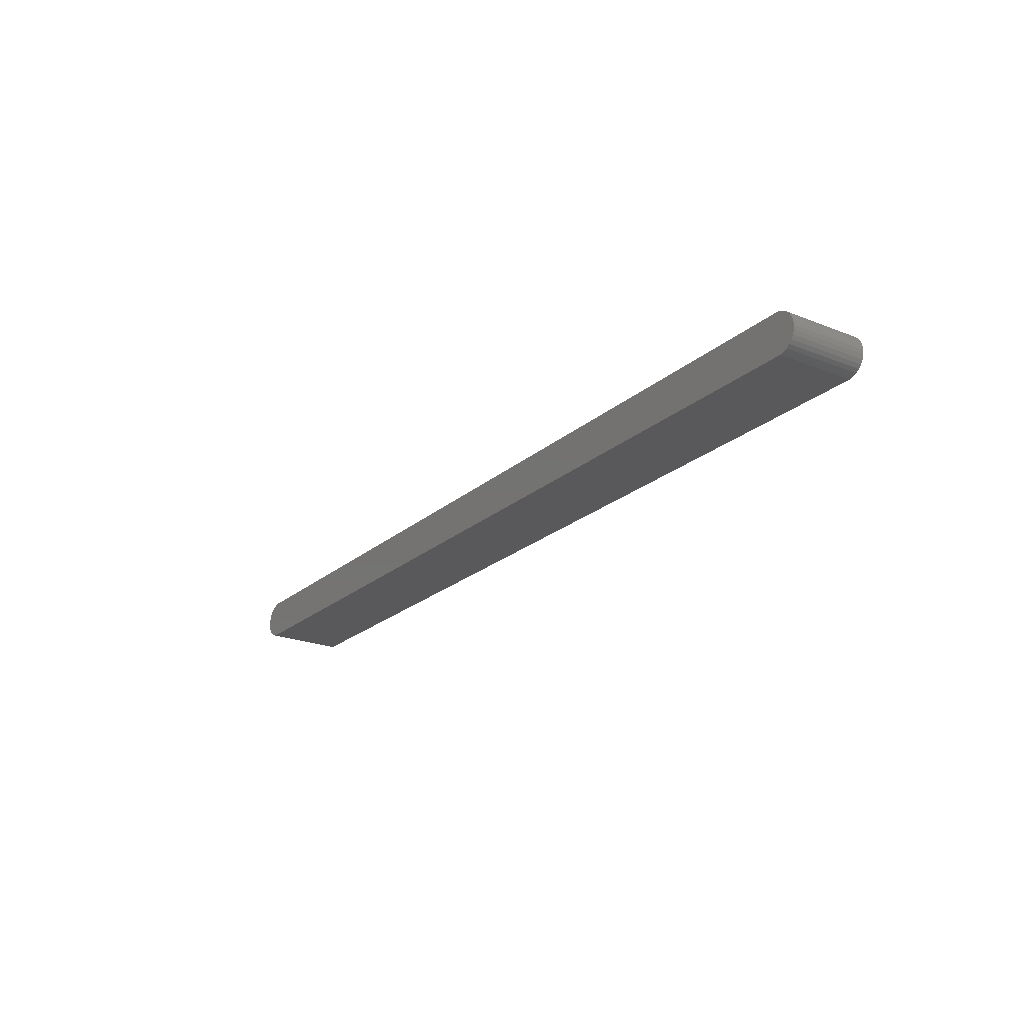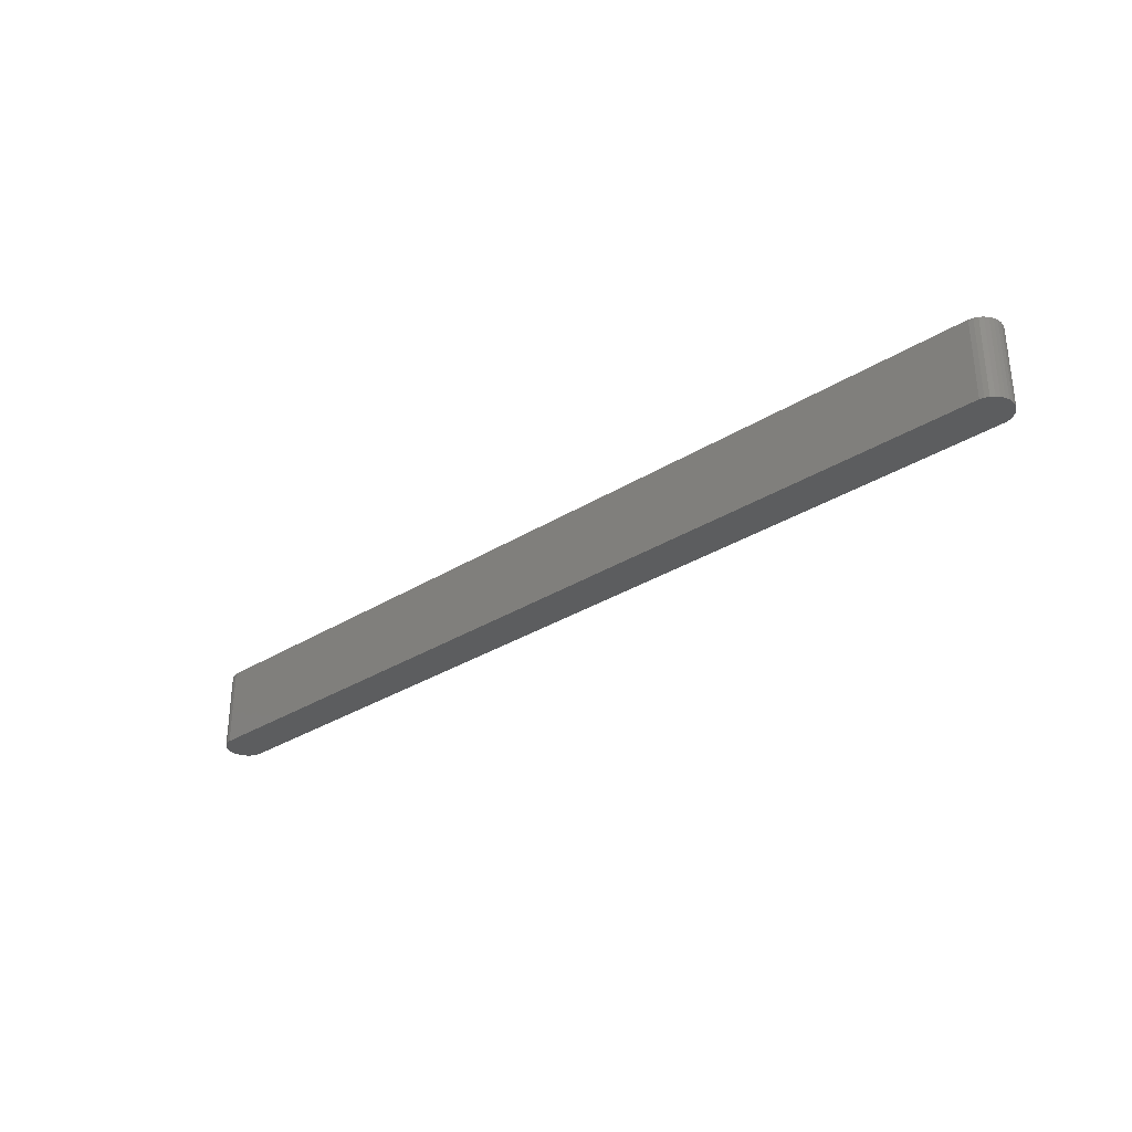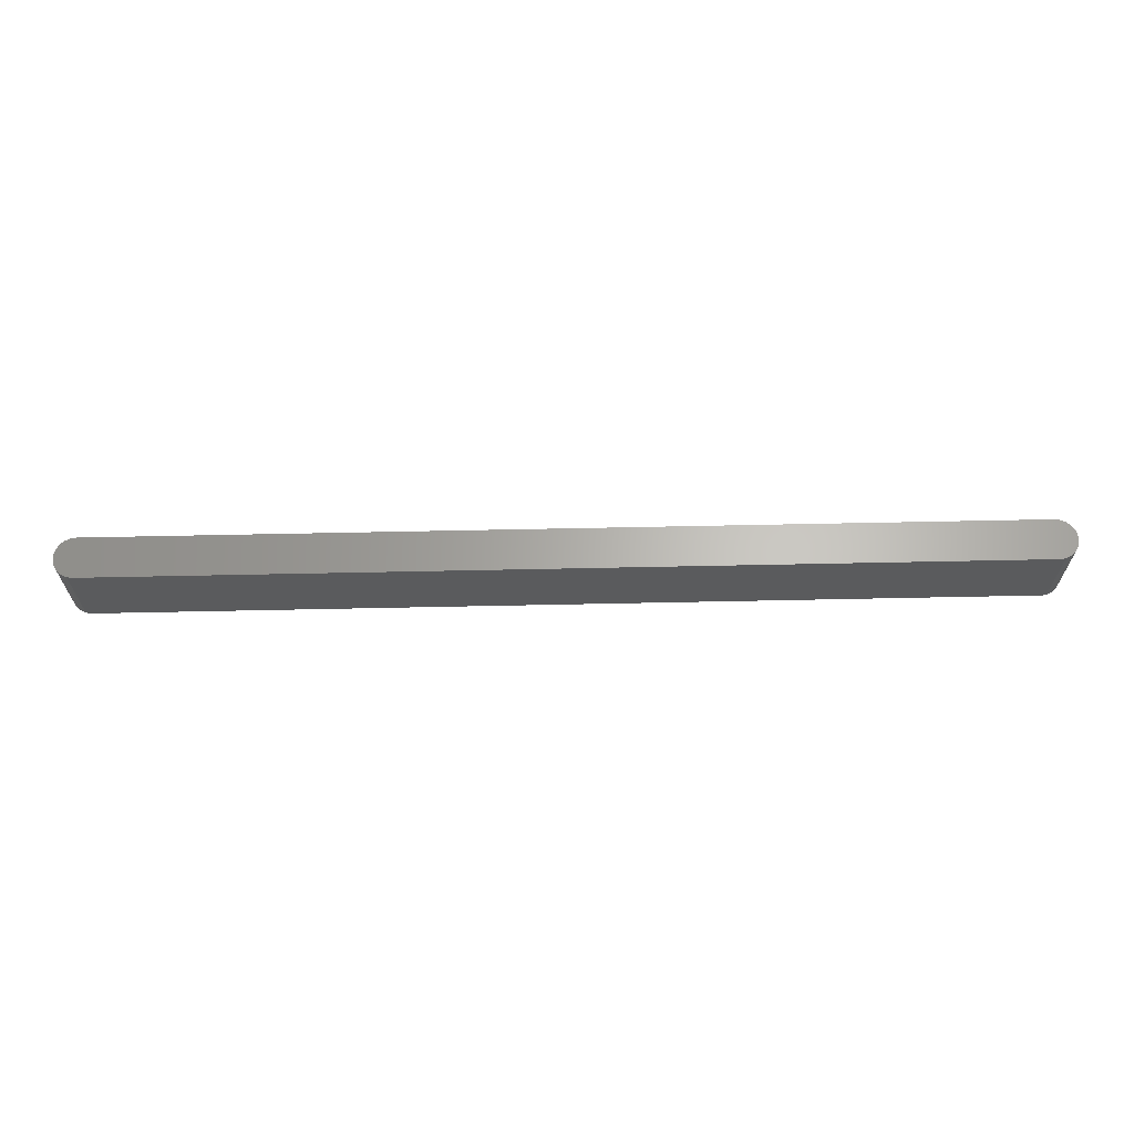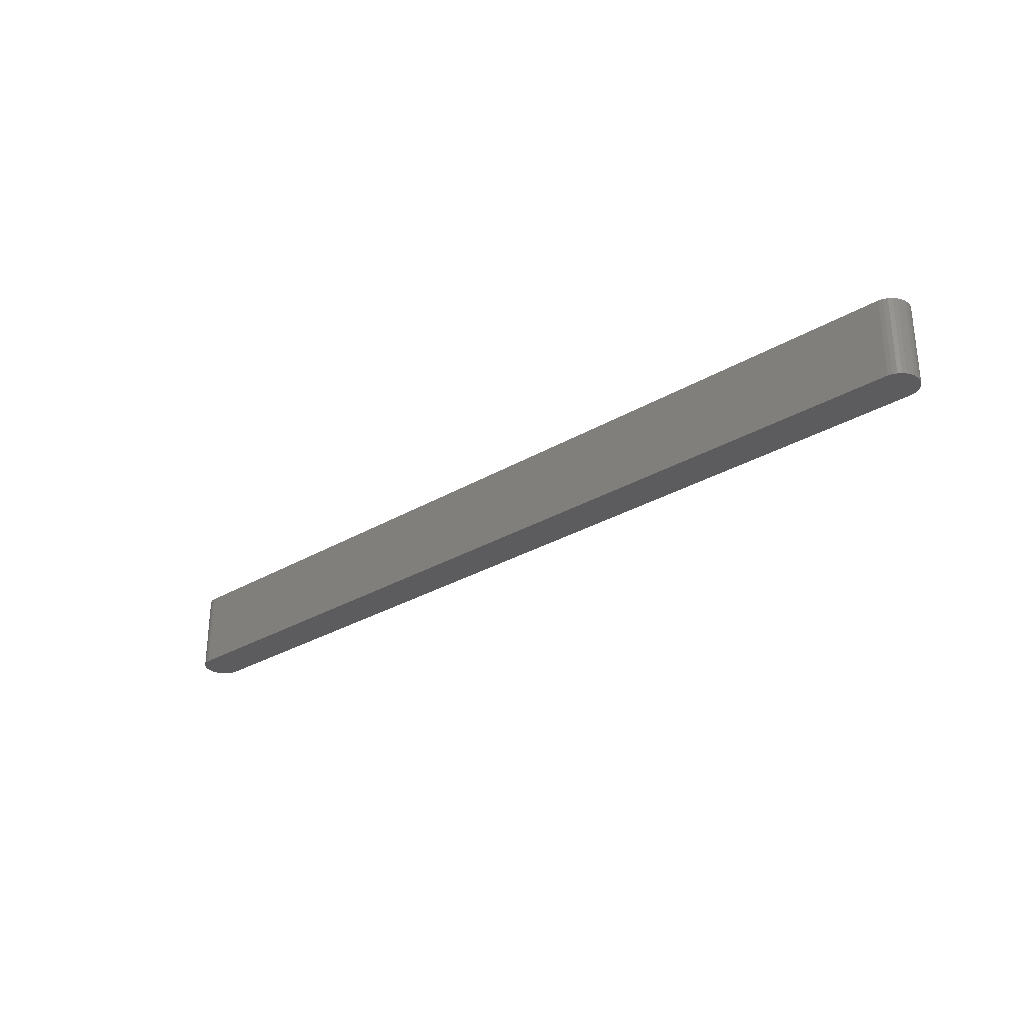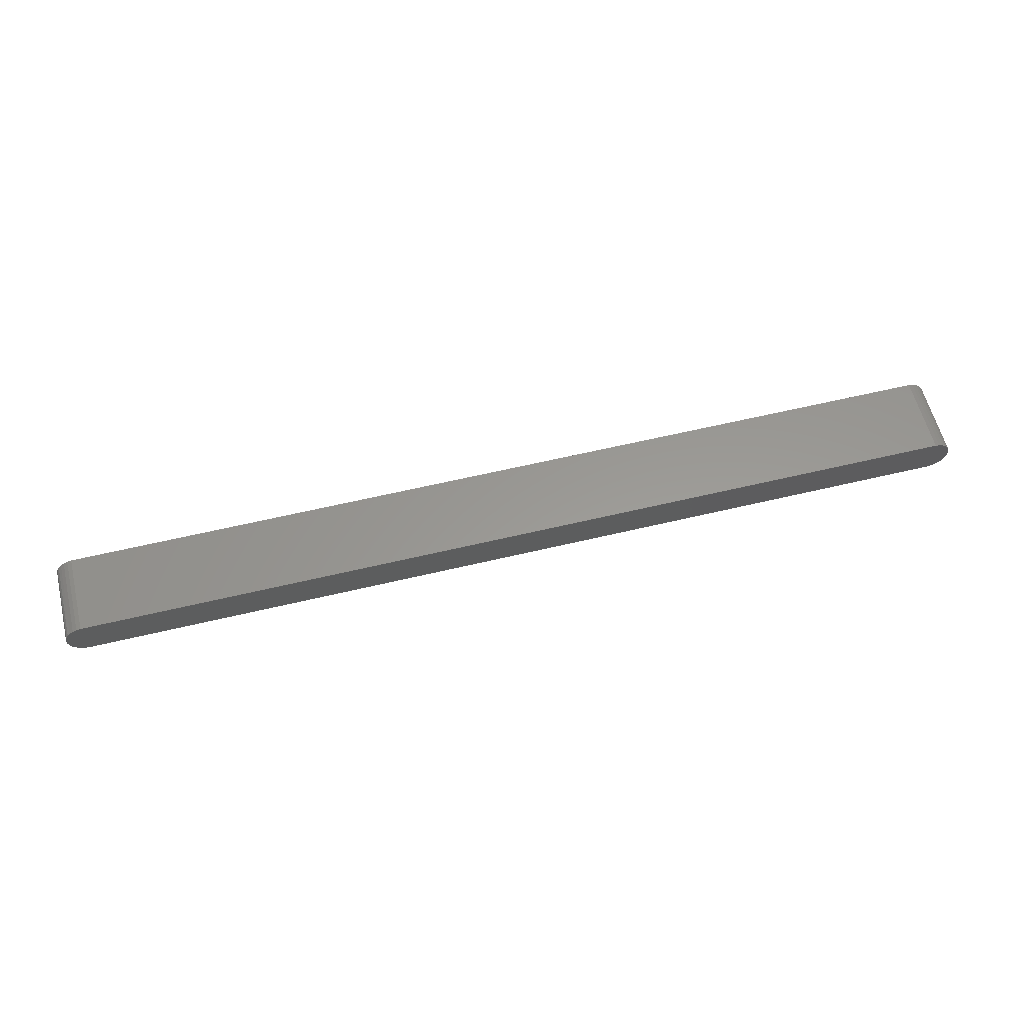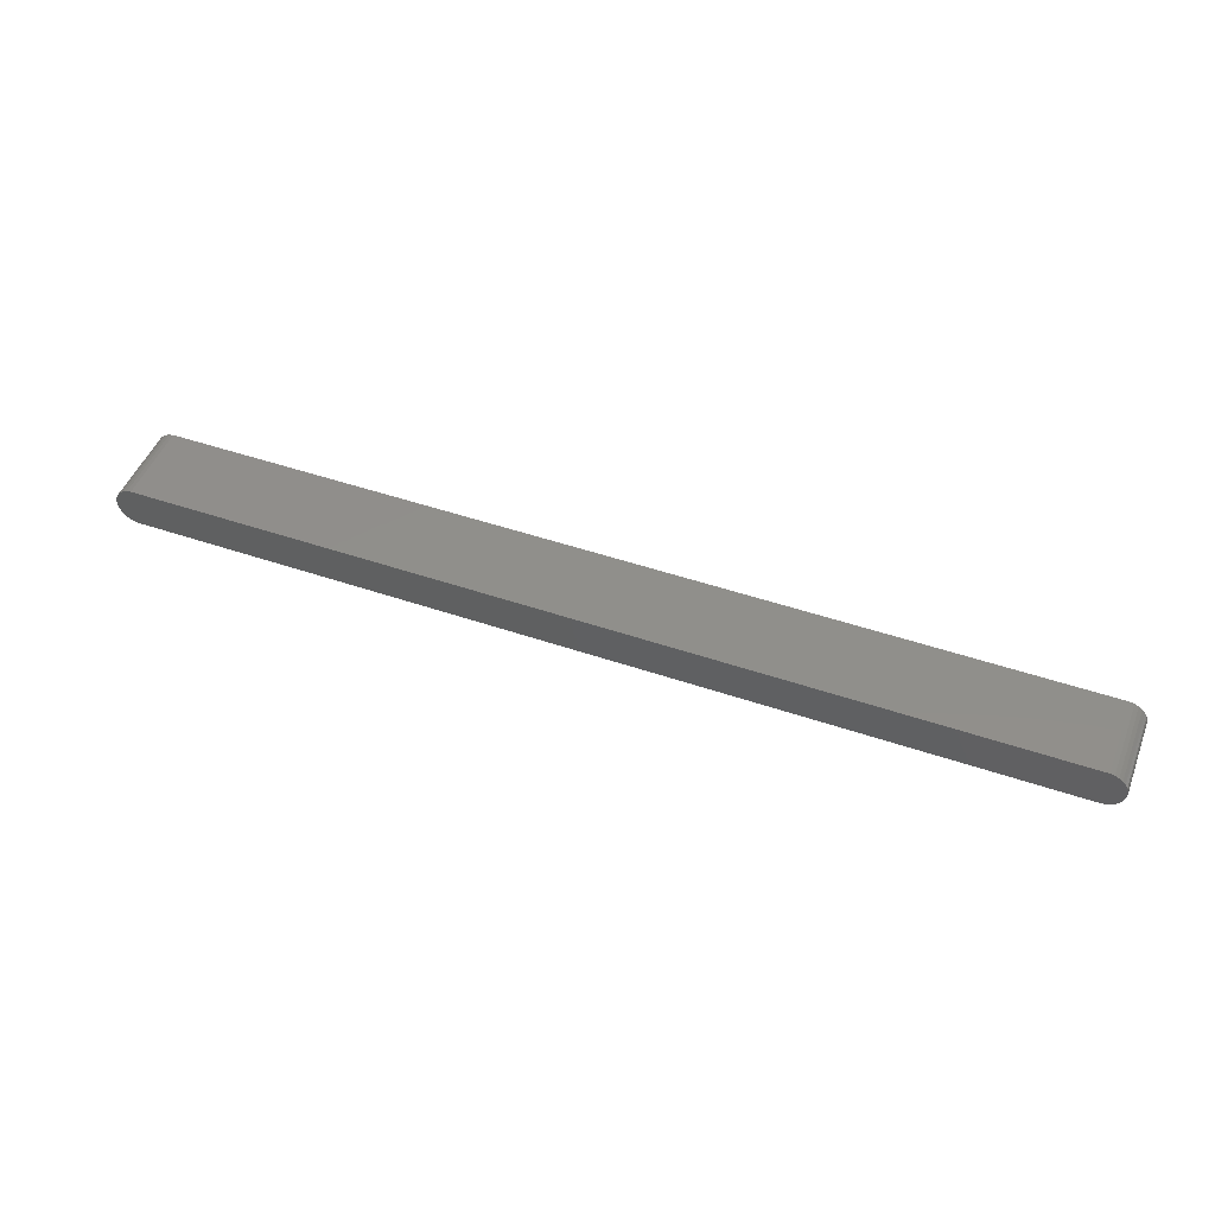
<metadata>
{"format":"stl","ext":"stl","renderer":"f3d","projection":"perspective","resolution":1024,"background":"white","views":[{"elev":-22.3,"azim":55.4,"up":"+Y"},{"elev":-31.9,"azim":-138.7,"up":"+Z"},{"elev":64.9,"azim":178.8,"up":"+Z"},{"elev":-29.4,"azim":41.2,"up":"+Z"},{"elev":59.2,"azim":166.1,"up":"+Y"},{"elev":48.3,"azim":-159.1,"up":"+Y"}]}
</metadata>
<code>
# stl→obj: 64 verts, 124 faces
v 58.44 0.5302 5
v 58.5 0 5
v 58.44 0.5302 -5
v -58.44 -0.5302 -5
v -56.22 2.536 -5
v 58.28 1.037 -5
v 58.28 1.037 5
v 58.5 0 -5
v -58.44 -0.5302 5
v -58.5 1.445e-15 -5
v 56.22 2.536 -5
v 56.22 -2.536 5
v 56.22 -2.536 -5
v -56.22 -2.536 -5
v -56.22 2.536 5
v 55.68 2.536 -5
v 57.66 1.895 -5
v -58.01 1.499 5
v -58.01 1.499 -5
v -57.23 2.208 -5
v -55.68 -2.536 -5
v 58.01 -1.499 -5
v 57.23 -2.208 -5
v 58.01 -1.499 5
v -56.22 -2.536 5
v -56.74 -2.425 -5
v -57.66 -1.895 -5
v 56.22 2.536 5
v 56.74 2.425 -5
v 55.68 2.536 5
v -57.66 1.895 -5
v -58.44 0.5302 -5
v -58.28 1.037 -5
v -58.44 0.5302 5
v -57.23 2.208 5
v -56.74 2.425 -5
v 57.66 -1.895 -5
v 58.44 -0.5302 -5
v 56.74 -2.425 -5
v 56.74 -2.425 5
v 58.28 -1.037 5
v 58.28 -1.037 -5
v -55.68 -2.536 5
v -57.66 -1.895 5
v -58.01 -1.499 -5
v -58.28 -1.037 -5
v 57.66 1.895 5
v 58.01 1.499 -5
v 56.74 2.425 5
v 57.23 2.208 -5
v -58.28 1.037 5
v -58.5 1.445e-15 5
v -57.66 1.895 5
v -56.74 2.425 5
v 57.23 -2.208 5
v 57.66 -1.895 5
v -57.23 -2.208 -5
v -56.74 -2.425 5
v -58.28 -1.037 5
v 58.01 1.499 5
v 57.23 2.208 5
v 58.44 -0.5302 5
v -57.23 -2.208 5
v -58.01 -1.499 5
f 1 2 3
f 4 5 3
f 6 7 1
f 2 8 3
f 9 10 4
f 5 11 3
f 9 12 2
f 1 9 2
f 13 14 4
f 3 13 4
f 15 16 5
f 11 17 3
f 15 18 9
f 1 15 9
f 19 20 5
f 4 19 5
f 12 21 13
f 3 22 13
f 22 23 13
f 12 24 2
f 25 26 14
f 14 27 4
f 28 29 11
f 17 6 3
f 28 30 15
f 1 28 15
f 11 16 28
f 5 16 11
f 18 31 19
f 4 32 19
f 32 33 19
f 18 34 9
f 35 36 20
f 20 36 5
f 24 37 22
f 3 38 22
f 39 40 12
f 23 39 13
f 24 41 2
f 22 42 24
f 21 25 14
f 13 21 14
f 25 43 12
f 9 25 12
f 44 45 27
f 27 46 4
f 47 48 17
f 3 6 1
f 47 49 28
f 1 47 28
f 29 50 17
f 11 29 17
f 16 30 28
f 15 30 16
f 32 34 33
f 4 10 32
f 33 51 18
f 19 33 18
f 10 34 32
f 34 52 9
f 31 35 20
f 19 31 20
f 35 53 18
f 15 35 18
f 36 54 15
f 5 36 15
f 38 8 2
f 3 8 38
f 23 55 39
f 13 39 12
f 55 56 24
f 12 55 24
f 23 37 55
f 22 37 23
f 38 42 22
f 42 41 24
f 21 43 25
f 12 43 21
f 26 57 27
f 14 26 27
f 26 58 57
f 9 44 25
f 46 59 9
f 4 46 9
f 48 60 7
f 1 7 47
f 6 48 7
f 17 48 6
f 49 50 29
f 28 49 29
f 47 61 49
f 17 50 47
f 34 51 33
f 18 51 34
f 10 52 34
f 9 52 10
f 31 53 35
f 18 53 31
f 35 54 36
f 15 54 35
f 55 40 39
f 12 40 55
f 37 56 55
f 24 56 37
f 38 41 42
f 41 62 2
f 25 58 26
f 27 57 44
f 44 58 25
f 58 63 57
f 45 59 46
f 27 45 46
f 44 64 45
f 9 59 44
f 47 60 48
f 7 60 47
f 50 61 47
f 49 61 50
f 38 62 41
f 2 62 38
f 44 63 58
f 57 63 44
f 59 64 44
f 45 64 59

</code>
